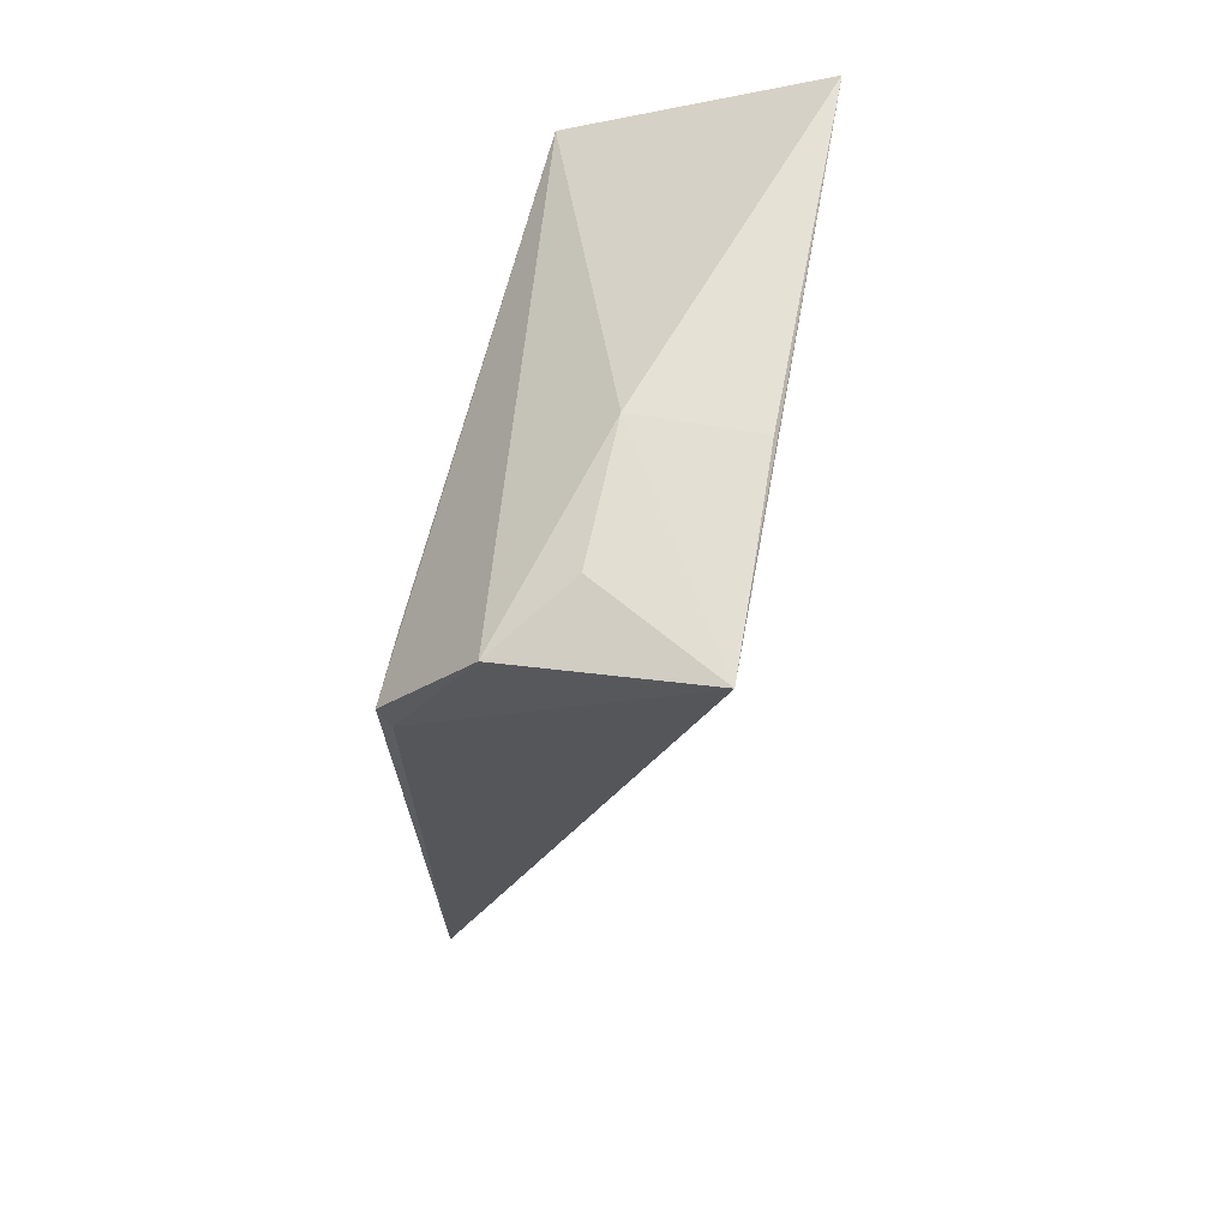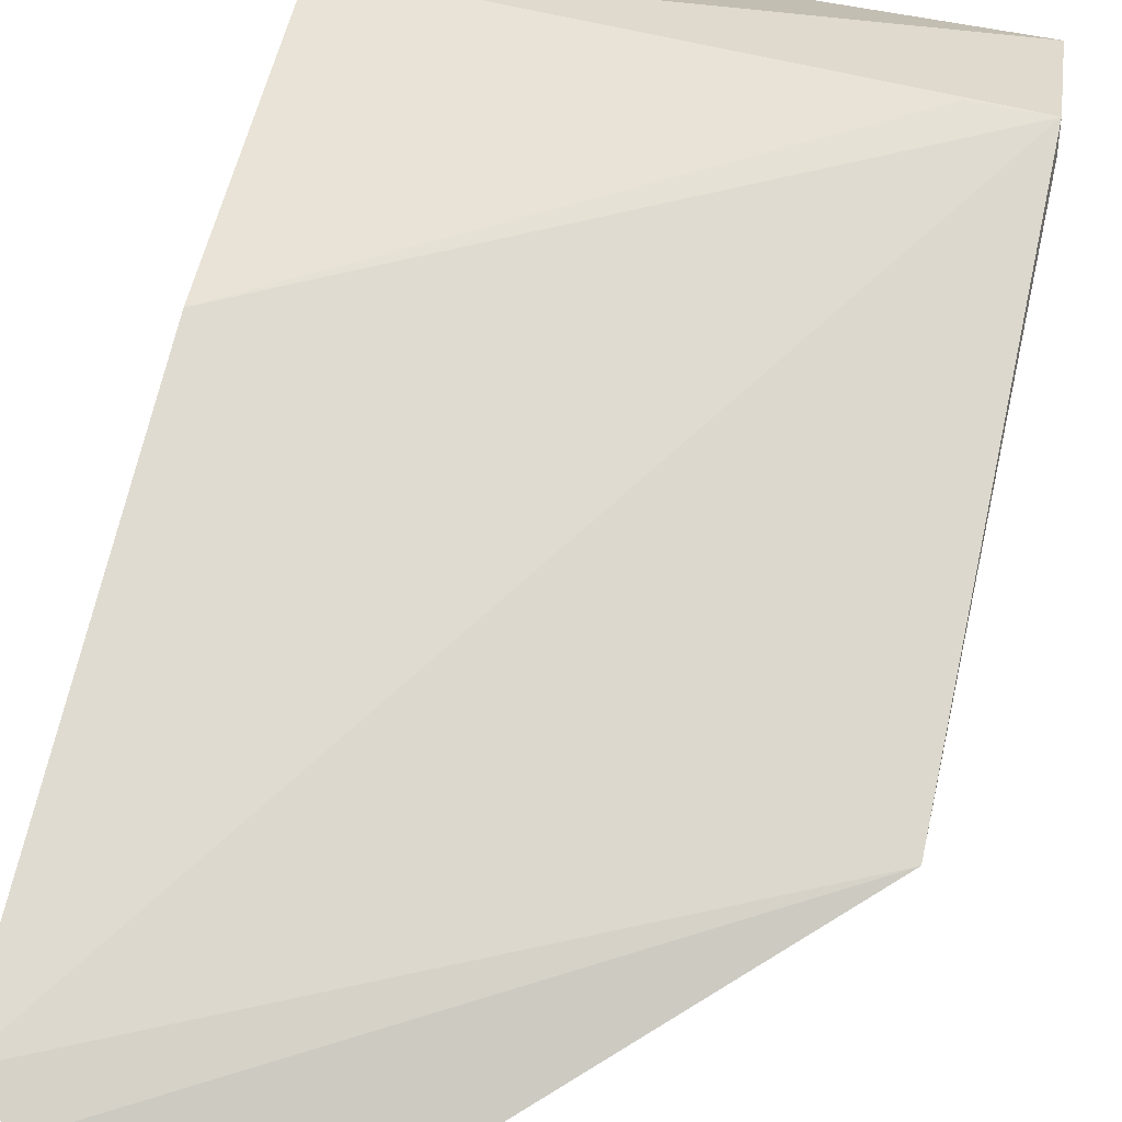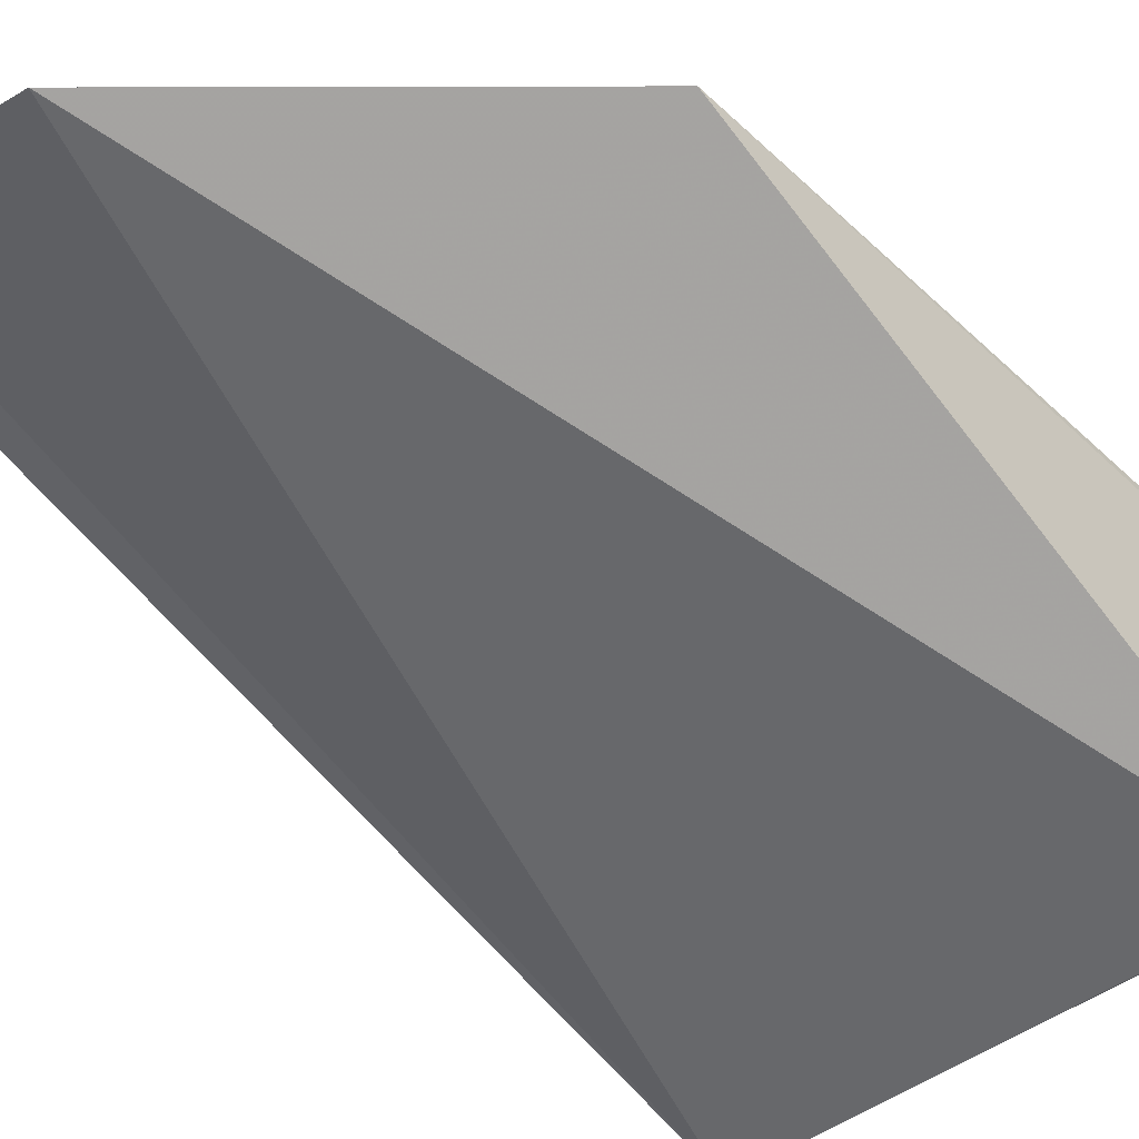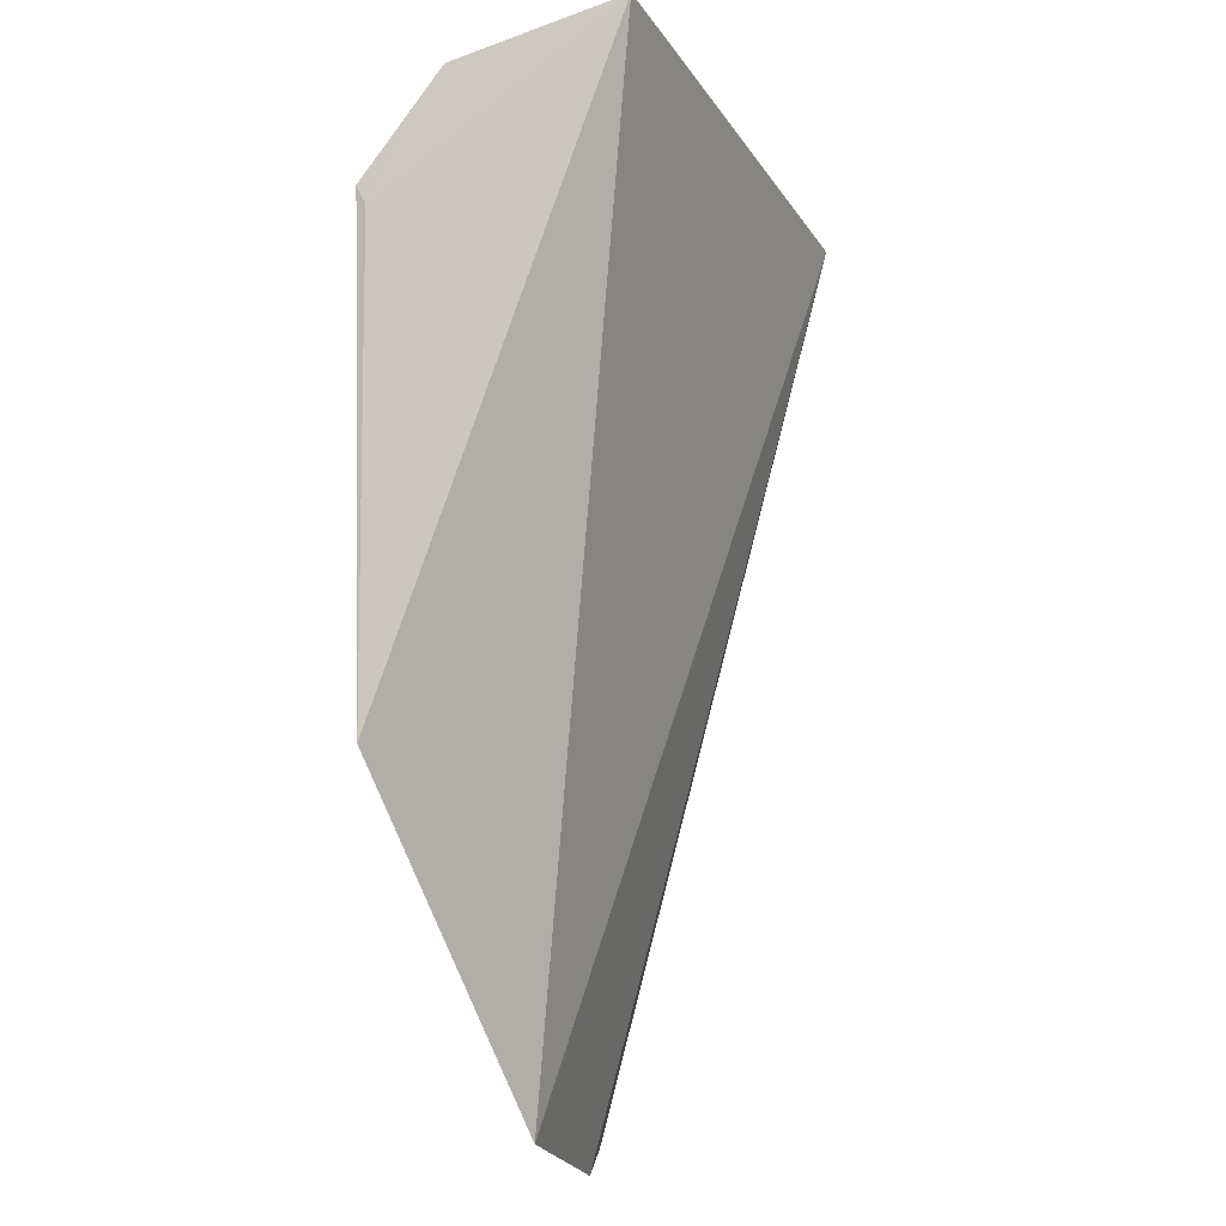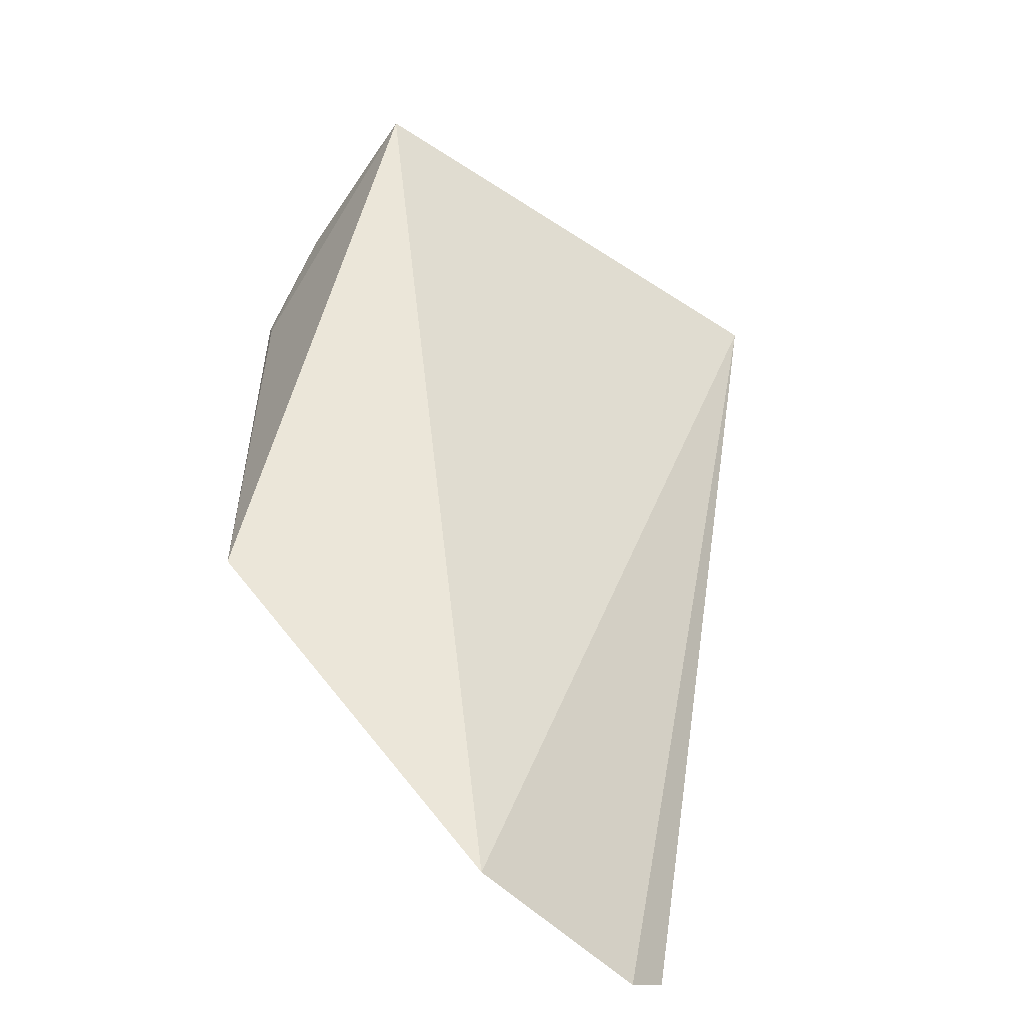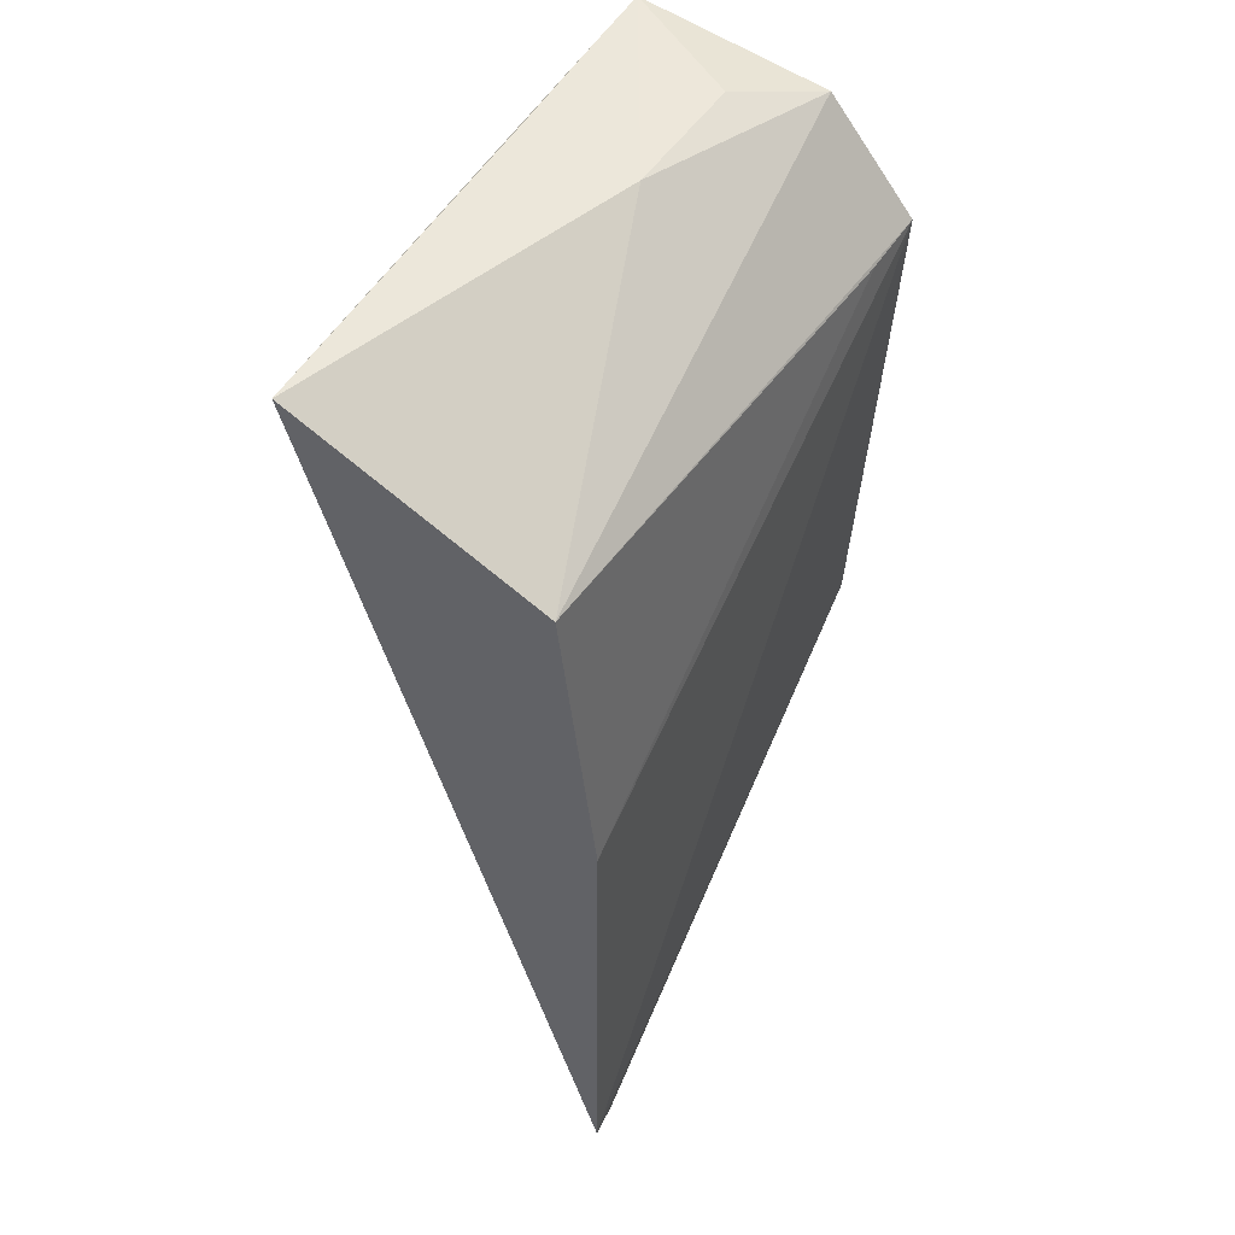
<metadata>
{"format":"obj","ext":"obj","renderer":"f3d","projection":"perspective","resolution":1024,"background":"white","views":[{"elev":64.1,"azim":-80.0,"up":"+Z"},{"elev":69.5,"azim":-167.3,"up":"+Y"},{"elev":-43.8,"azim":-138.6,"up":"+Y"},{"elev":-20.0,"azim":-66.8,"up":"+Z"},{"elev":-56.1,"azim":-35.0,"up":"+Z"},{"elev":53.1,"azim":119.5,"up":"+Z"}]}
</metadata>
<code>
v -0.02598 0.0301 0.2006
v -0.02616 0.04417 0.1934
v -0.05834 0.04142 0.1985
v -0.04059 0.04353 0.1423
v -0.02544 0.04632 0.144
v -0.05836 0.03029 0.2
v -0.04613 0.03731 0.2005
v -0.02562 0.0465 0.1756
v -0.02819 0.04575 0.1421
v -0.05859 0.04652 0.1919
v -0.04616 0.03043 0.2005
v -0.0541 0.03763 0.2
v -0.05456 0.04632 0.1919
v -0.05875 0.04579 0.1905
v -0.05881 0.04499 0.1598
v -0.05418 0.03032 0.2002
f 6 4 1
f 7 1 2
f 7 2 3
f 8 2 1
f 8 1 5
f 9 5 1
f 9 1 4
f 10 8 5
f 10 3 2
f 11 1 7
f 12 7 3
f 12 3 6
f 12 6 7
f 13 10 2
f 13 2 8
f 13 8 10
f 14 6 3
f 14 3 10
f 15 9 4
f 15 14 10
f 15 4 6
f 15 6 14
f 15 10 5
f 15 5 9
f 16 11 7
f 16 7 6
f 16 6 1
f 16 1 11

</code>
